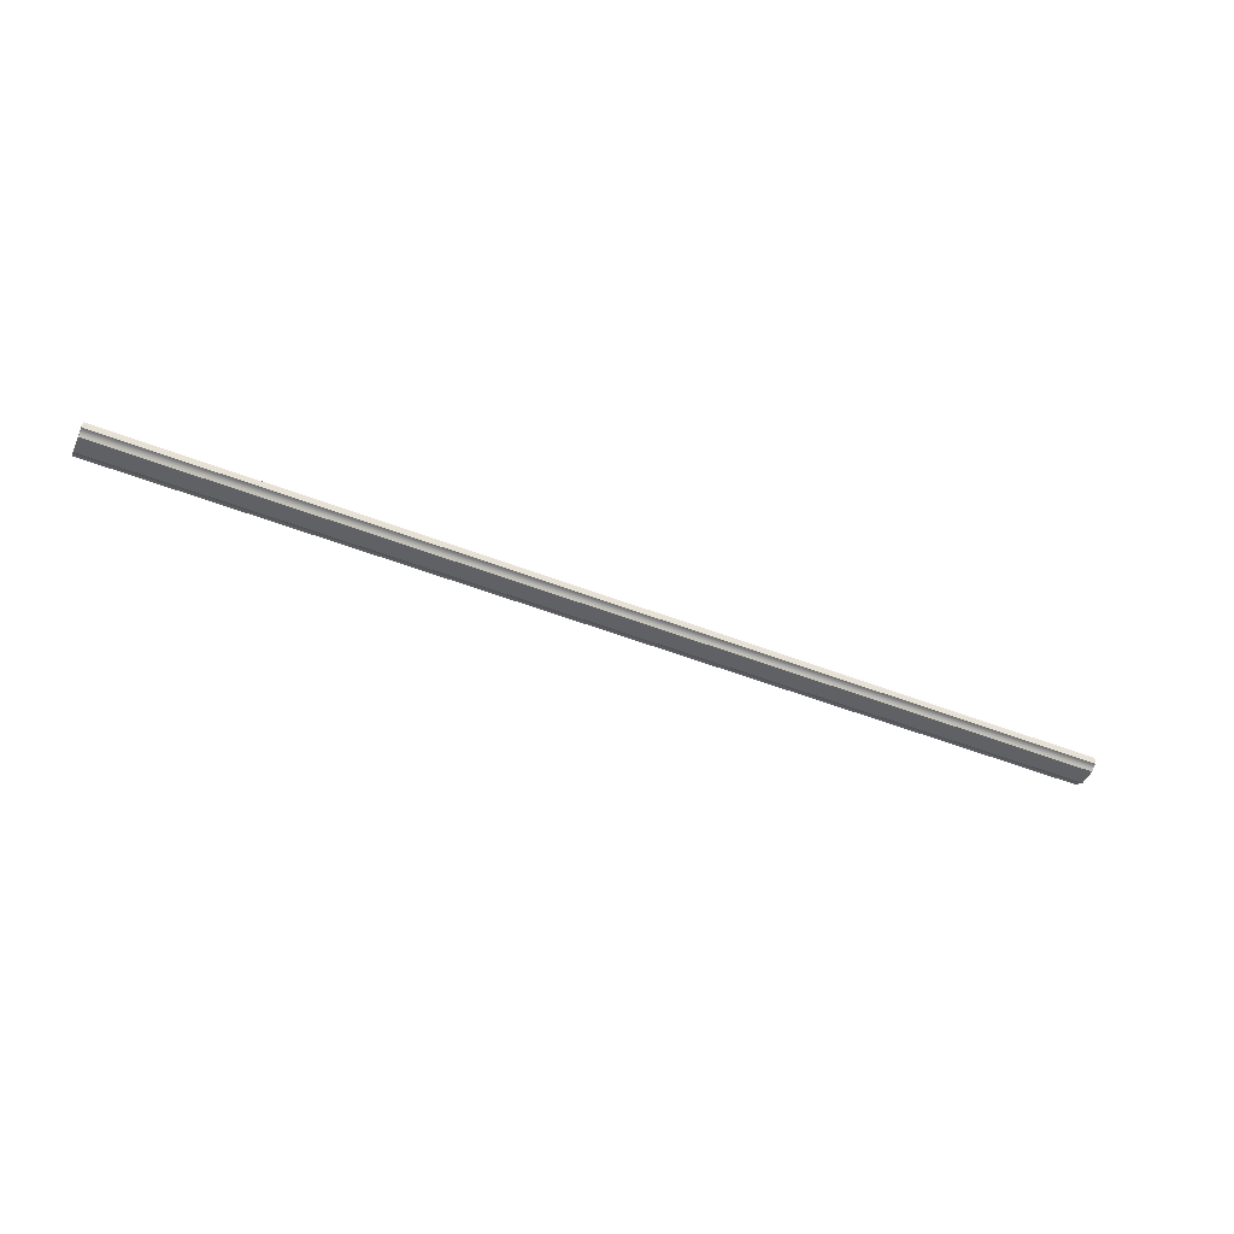
<metadata>
{"format":"obj","ext":"obj","renderer":"f3d","projection":"perspective","resolution":1024,"background":"white","views":[{"elev":-48.1,"azim":-23.9,"up":"+Z"}]}
</metadata>
<code>
o _1_16_GRID_H_1_1/_1_16_GRID_H_1/mesh366/mesh366-geometry#mesh366-geometry
v -0.5043 -0.3001 -0.03572
v 0.5469 -0.3024 -0.036
v -0.5043 -0.3024 -0.036
v 0.5469 -0.3001 -0.03572
v 0.5469 -0.3047 -0.0368
v -0.5043 -0.3347 -0.03572
v 0.5469 -0.3001 -0.02758
v 0.5469 -0.3324 -0.036
v -0.5043 -0.3047 -0.0368
v 0.5469 -0.3302 -0.0368
v -0.5043 -0.3347 -0.02758
v -0.5043 -0.3324 -0.036
v -0.5043 -0.3001 -0.02758
v 0.5469 -0.3347 -0.03572
v 0.5469 -0.3066 -0.03809
v 0.5469 -0.3282 -0.03809
v -0.5043 -0.3024 -0.02731
v 0.5469 -0.3347 -0.02758
v -0.5043 -0.3302 -0.0368
v -0.5043 -0.3066 -0.03809
v -0.5043 -0.3282 -0.03809
v -0.5043 -0.3324 -0.02731
v 0.5469 -0.3024 -0.02731
v -0.5043 -0.3083 -0.0398
v 0.5469 -0.3266 -0.0398
v 0.5469 -0.3047 -0.0265
v -0.5043 -0.3302 -0.0265
v 0.5469 -0.3324 -0.02731
v 0.5469 -0.3083 -0.0398
v -0.5043 -0.3266 -0.0398
v -0.5043 -0.3047 -0.0265
v -0.5043 -0.3066 -0.02521
v 0.5469 -0.3302 -0.0265
v -0.5043 -0.3282 -0.02521
v 0.5469 -0.3066 -0.02521
v 0.5469 -0.3282 -0.02521
v 0.5469 -0.3083 -0.02351
v -0.5043 -0.3266 -0.02351
v -0.5043 -0.3083 -0.02351
v 0.5469 -0.3266 -0.02351
f 1 2 3
f 2 1 4
f 3 2 1
f 4 1 2
f 5 3 2
f 2 3 5
f 6 1 3
f 3 1 6
f 1 7 4
f 4 7 1
f 4 8 2
f 2 8 4
f 3 5 9
f 9 5 3
f 2 10 5
f 5 10 2
f 11 1 6
f 6 1 11
f 6 3 12
f 12 3 6
f 7 1 13
f 13 1 7
f 7 14 4
f 4 14 7
f 4 14 8
f 8 14 4
f 2 8 10
f 10 8 2
f 15 9 5
f 5 9 15
f 12 3 9
f 9 3 12
f 5 10 16
f 16 10 5
f 11 13 1
f 1 13 11
f 14 11 6
f 6 11 14
f 12 14 6
f 6 14 12
f 17 7 13
f 13 7 17
f 7 18 14
f 14 18 7
f 14 12 8
f 8 12 14
f 8 19 10
f 10 19 8
f 9 15 20
f 20 15 9
f 5 16 15
f 15 16 5
f 12 9 19
f 19 9 12
f 10 21 16
f 16 21 10
f 22 13 11
f 11 13 22
f 11 14 18
f 18 14 11
f 7 17 23
f 23 17 7
f 22 17 13
f 13 17 22
f 23 18 7
f 7 18 23
f 19 8 12
f 12 8 19
f 21 10 19
f 19 10 21
f 15 24 20
f 20 24 15
f 19 9 20
f 20 9 19
f 15 16 25
f 25 16 15
f 21 25 16
f 16 25 21
f 18 22 11
f 11 22 18
f 17 26 23
f 23 26 17
f 27 17 22
f 22 17 27
f 23 28 18
f 18 28 23
f 19 20 21
f 21 20 19
f 24 15 29
f 29 15 24
f 21 20 24
f 24 20 21
f 15 25 29
f 29 25 15
f 25 21 30
f 30 21 25
f 22 18 28
f 28 18 22
f 26 17 31
f 31 17 26
f 26 28 23
f 23 28 26
f 27 31 17
f 17 31 27
f 28 27 22
f 22 27 28
f 25 24 29
f 29 24 25
f 21 24 30
f 30 24 21
f 24 25 30
f 30 25 24
f 32 26 31
f 31 26 32
f 26 33 28
f 28 33 26
f 34 31 27
f 27 31 34
f 27 28 33
f 33 28 27
f 26 32 35
f 35 32 26
f 34 32 31
f 31 32 34
f 35 33 26
f 26 33 35
f 27 36 34
f 34 36 27
f 36 27 33
f 33 27 36
f 32 37 35
f 35 37 32
f 38 32 34
f 34 32 38
f 35 36 33
f 33 36 35
f 36 38 34
f 34 38 36
f 37 32 39
f 39 32 37
f 37 36 35
f 35 36 37
f 32 38 39
f 39 38 32
f 38 36 40
f 40 36 38
f 39 40 37
f 37 40 39
f 36 37 40
f 40 37 36
f 40 39 38
f 38 39 40

</code>
